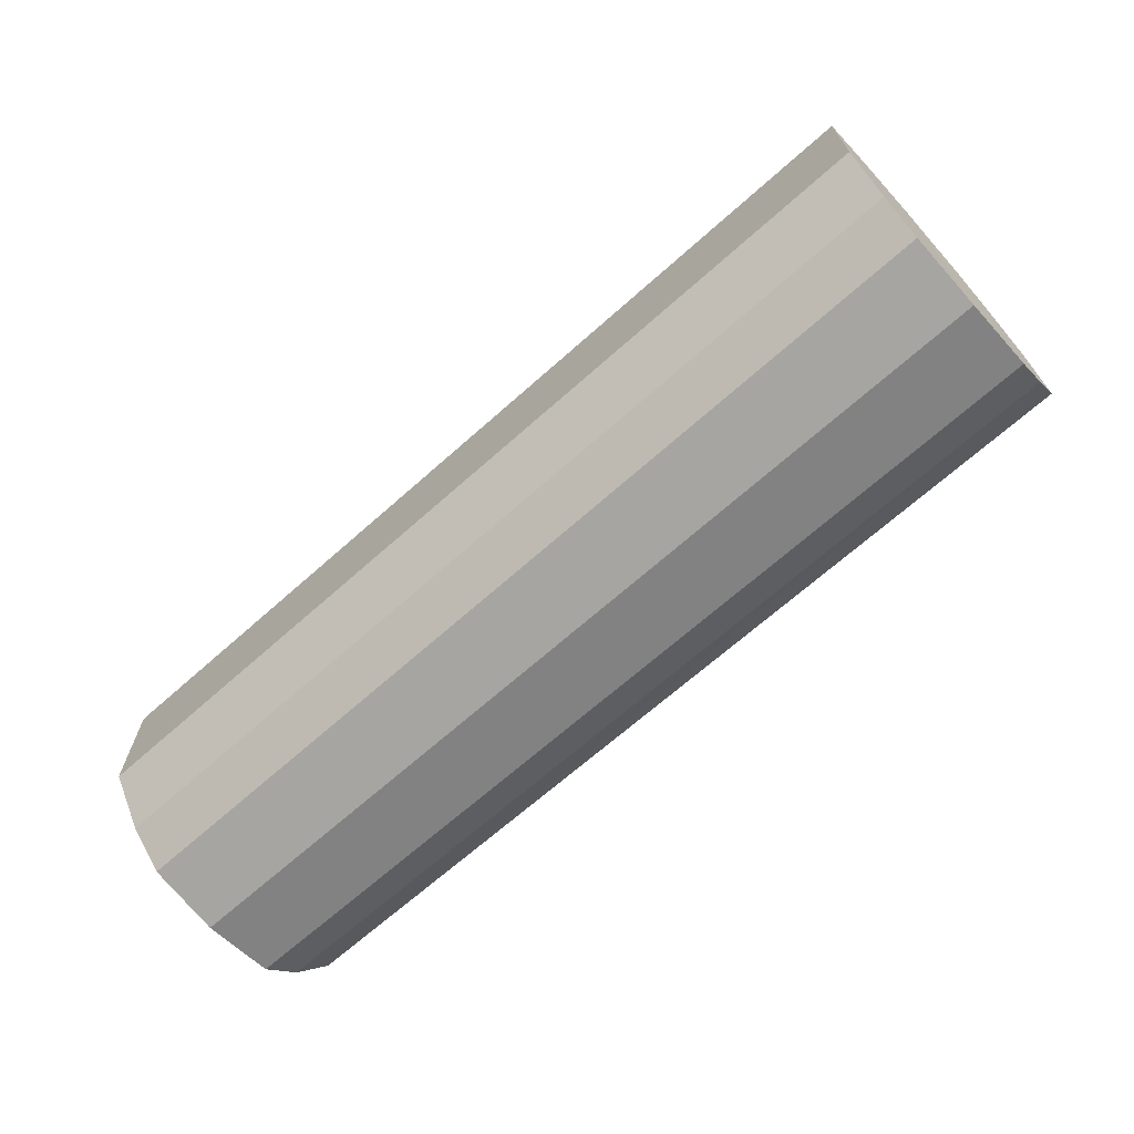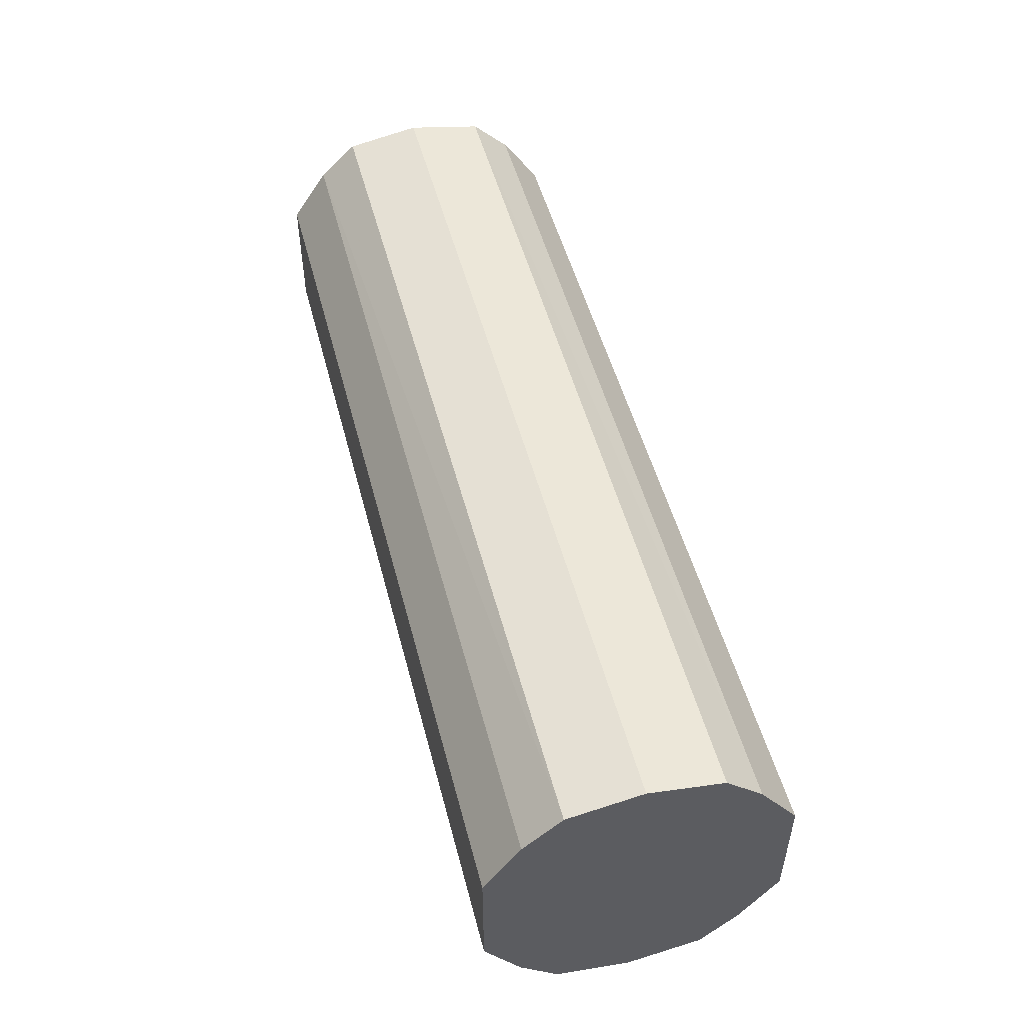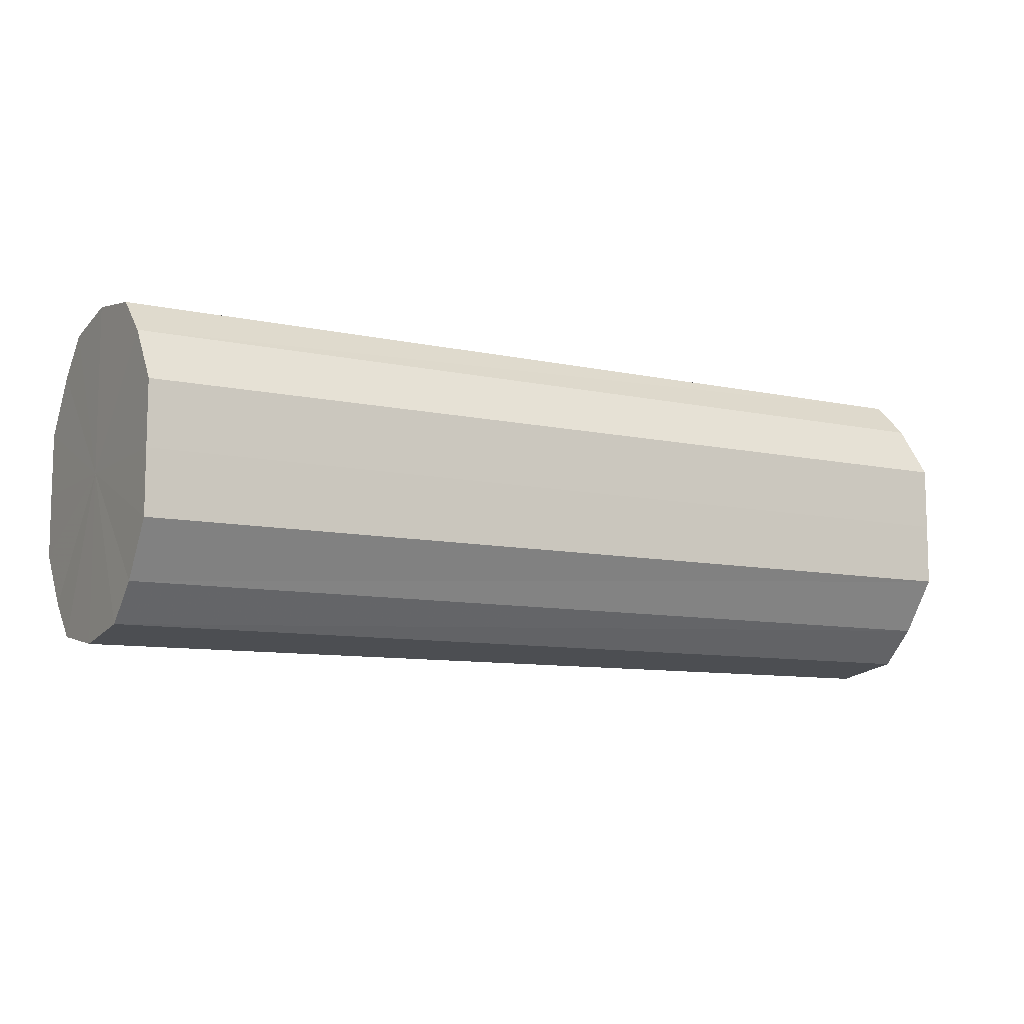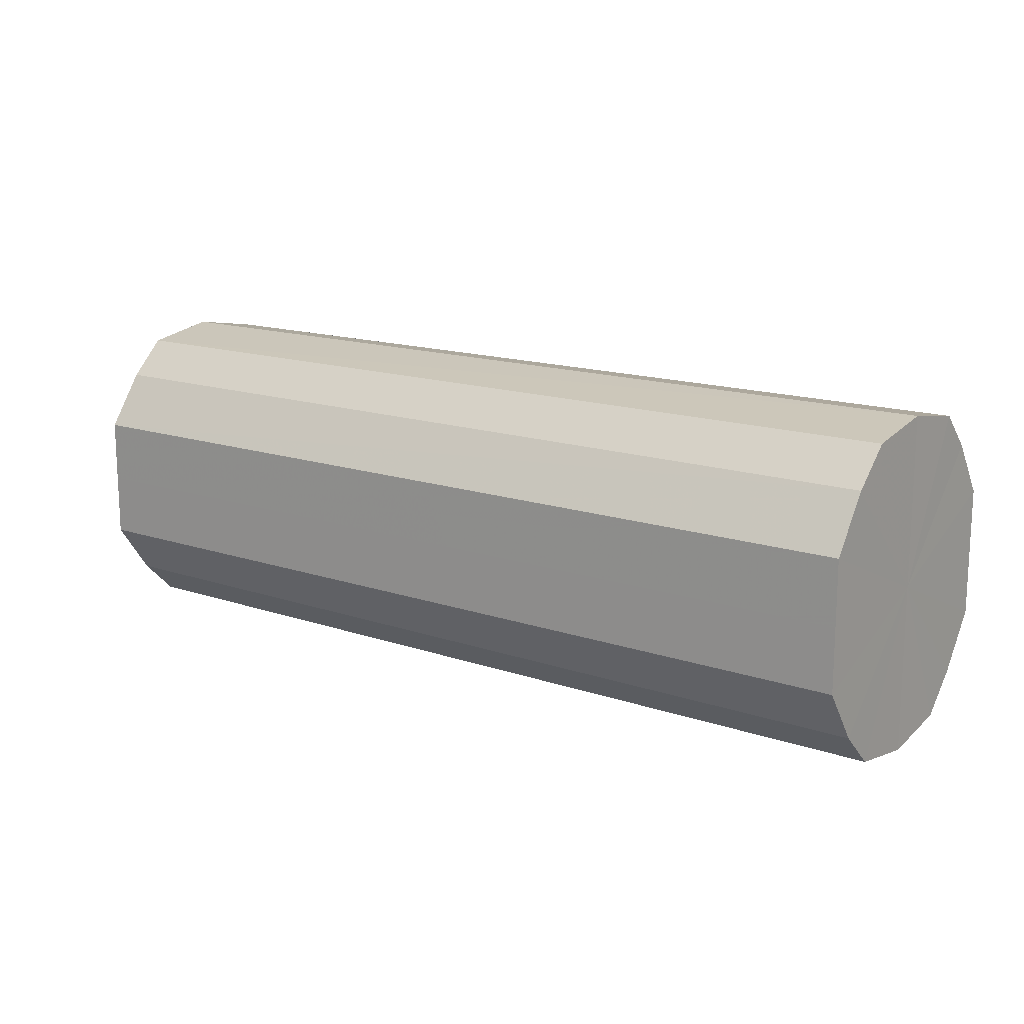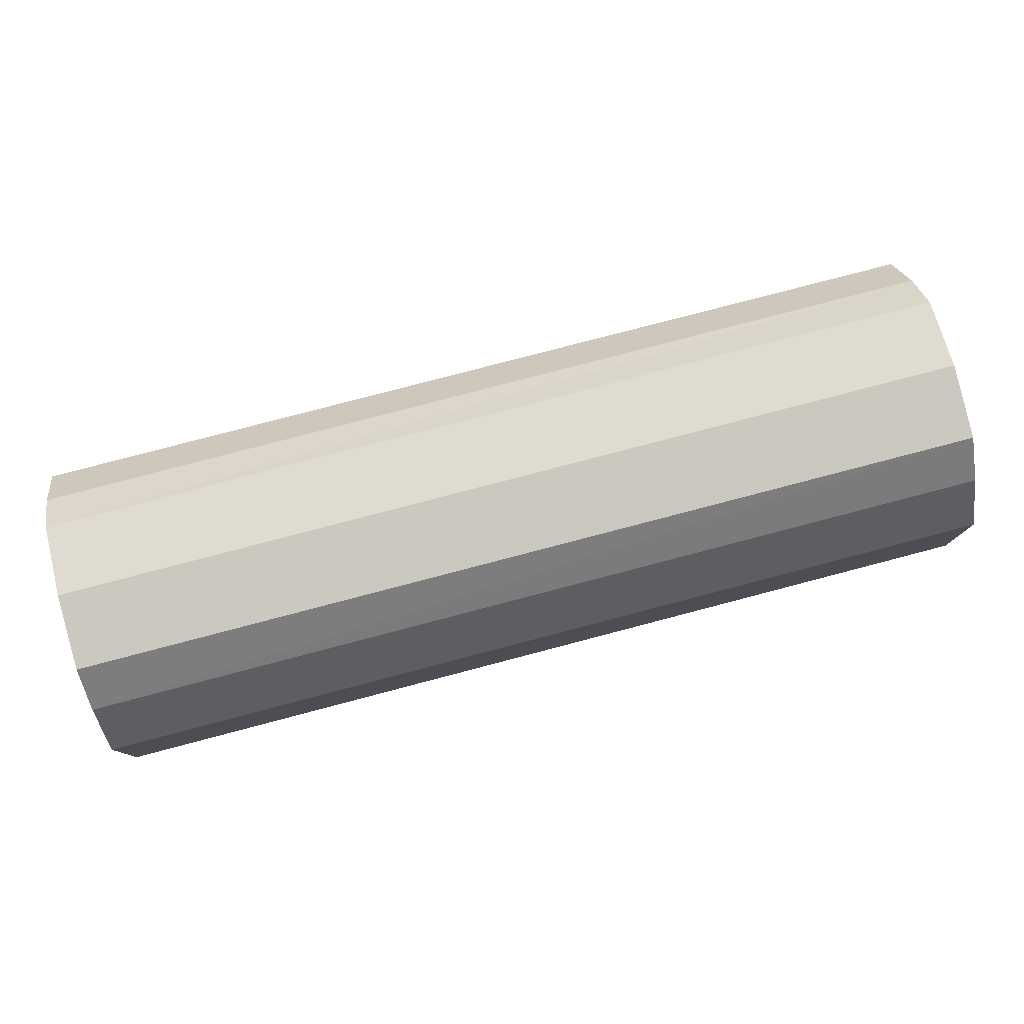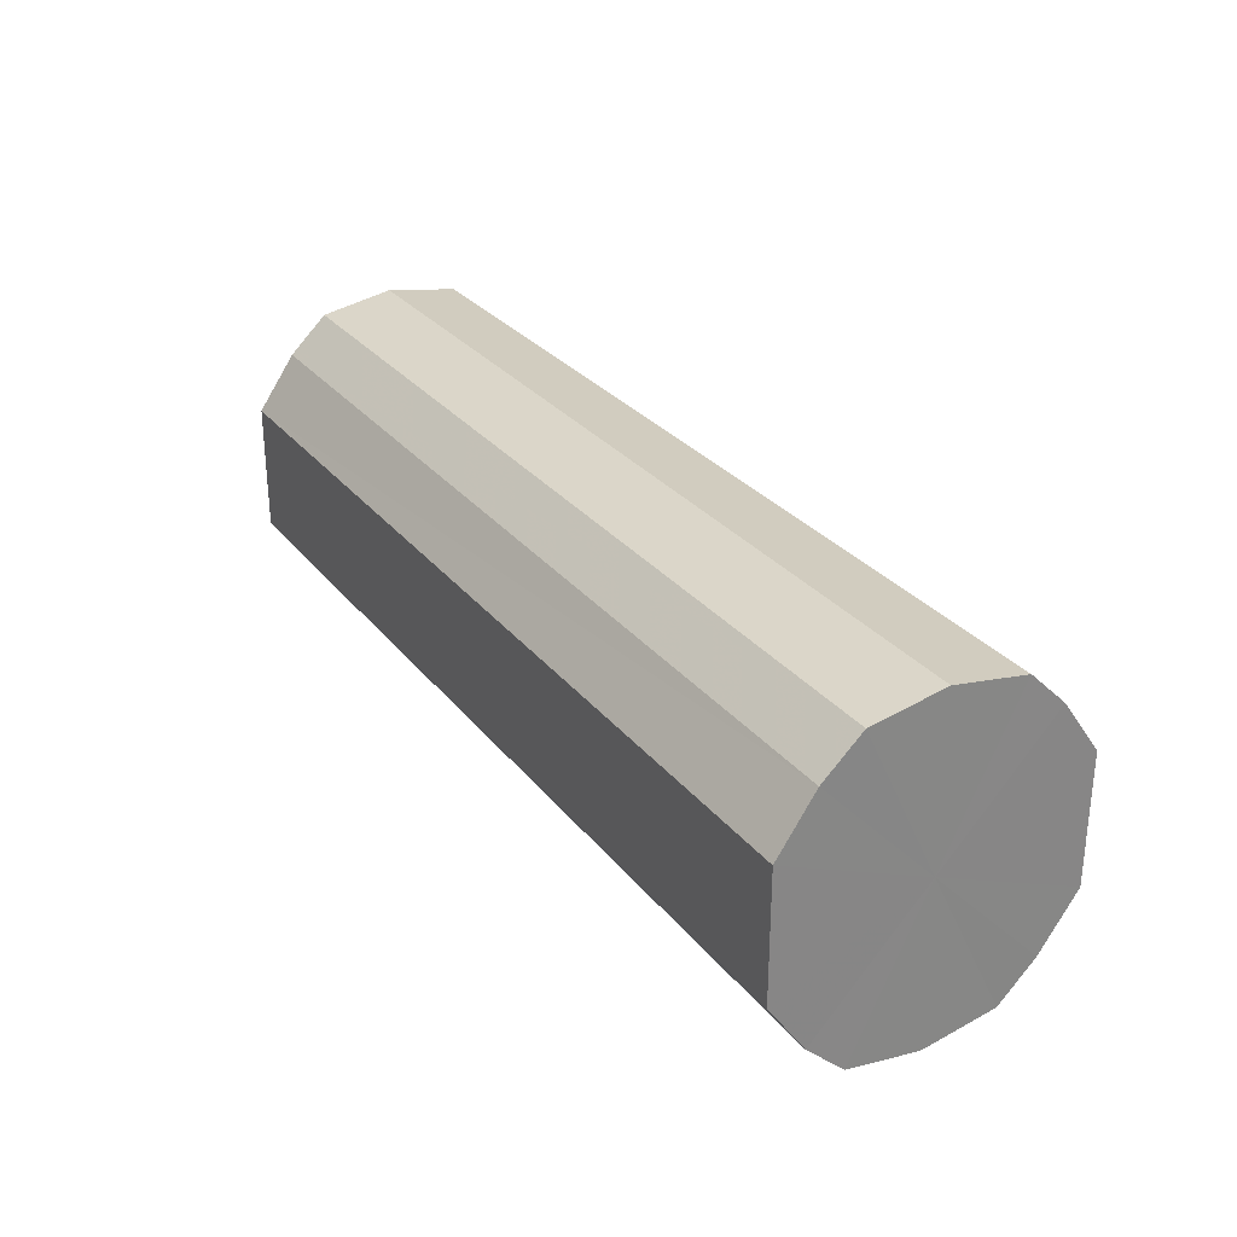
<metadata>
{"format":"obj","ext":"obj","renderer":"f3d","projection":"perspective","resolution":1024,"background":"white","views":[{"elev":-67.6,"azim":41.8,"up":"+Z"},{"elev":50.7,"azim":-104.5,"up":"+Z"},{"elev":-9.3,"azim":149.9,"up":"+Z"},{"elev":15.0,"azim":-143.7,"up":"+Z"},{"elev":78.7,"azim":165.3,"up":"+Z"},{"elev":28.7,"azim":59.5,"up":"+Z"}]}
</metadata>
<code>
o 7756
v 2248 1880 14.04
v 2248 1880 14.06
v 2248 1880 14.04
v 2248 1880 14.08
v 2248 1880 14.06
v 2248 1880 14.03
v 2248 1880 14.03
v 2248 1880 14.09
v 2248 1880 14.08
v 2248 1880 14.01
v 2248 1880 14.01
v 2248 1880 14.09
v 2248 1880 14.09
v 2248 1880 14
v 2248 1880 14
v 2248 1880 14.09
v 2248 1880 14.09
v 2248 1880 14
v 2248 1880 14
v 2248 1880 14.08
v 2248 1880 14.09
v 2248 1880 14
v 2248 1880 14
v 2248 1880 14.06
v 2248 1880 14.08
v 2248 1880 14.01
v 2248 1880 14.01
v 2248 1880 14.04
v 2248 1880 14.06
v 2248 1880 14.03
v 2248 1880 14.03
v 2248 1880 14.04
v 2248 1880 14.04
v 2248 1880 14.06
v 2248 1880 14.06
v 2248 1880 14.08
v 2248 1880 14.08
v 2248 1880 14.03
v 2248 1880 14.04
v 2248 1880 14.01
v 2248 1880 14.03
v 2248 1880 14.09
v 2248 1880 14.09
v 2248 1880 14
v 2248 1880 14.01
v 2248 1880 14
v 2248 1880 14
v 2248 1880 14.09
v 2248 1880 14.09
v 2248 1880 14
v 2248 1880 14
v 2248 1880 14.01
v 2248 1880 14
v 2248 1880 14.09
v 2248 1880 14.09
v 2248 1880 14.03
v 2248 1880 14.01
v 2248 1880 14.04
v 2248 1880 14.03
v 2248 1880 14.08
v 2248 1880 14.08
v 2248 1880 14.06
v 2248 1880 14.04
v 2248 1880 14.06
v 2248 1880 14.04
v 2248 1880 14.06
v 2248 1880 14.04
v 2248 1880 14.08
v 2248 1880 14.03
v 2248 1880 14.09
v 2248 1880 14.01
v 2248 1880 14.09
v 2248 1880 14
v 2248 1880 14.09
v 2248 1880 14
v 2248 1880 14.08
v 2248 1880 14
v 2248 1880 14.06
v 2248 1880 14.01
v 2248 1880 14.04
v 2248 1880 14.03
v 2248 1880 14.04
v 2248 1880 14.04
v 2248 1880 14.06
v 2248 1880 14.03
v 2248 1880 14.08
v 2248 1880 14.01
v 2248 1880 14.09
v 2248 1880 14
v 2248 1880 14.09
v 2248 1880 14
v 2248 1880 14.09
v 2248 1880 14
v 2248 1880 14.08
v 2248 1880 14.01
v 2248 1880 14.06
v 2248 1880 14.03
v 2248 1880 14.04
f 1 2 3
f 2 4 5
f 6 1 7
f 4 8 9
f 10 6 11
f 8 12 13
f 14 10 15
f 12 16 17
f 18 14 19
f 16 20 21
f 22 18 23
f 20 24 25
f 26 22 27
f 24 28 29
f 30 26 31
f 28 30 32
f 33 34 35
f 35 36 37
f 38 39 33
f 40 41 38
f 37 42 43
f 44 45 40
f 46 47 44
f 43 48 49
f 50 51 46
f 52 53 50
f 49 54 55
f 56 57 52
f 58 59 56
f 55 60 61
f 62 63 58
f 61 64 62
f 65 66 67
f 65 68 66
f 65 67 69
f 65 70 68
f 65 69 71
f 65 72 70
f 65 71 73
f 65 74 72
f 65 73 75
f 65 76 74
f 65 75 77
f 65 78 76
f 65 77 79
f 65 80 78
f 65 79 81
f 65 81 80
f 82 83 84
f 82 85 83
f 82 84 86
f 82 87 85
f 82 86 88
f 82 89 87
f 82 88 90
f 82 91 89
f 82 90 92
f 82 93 91
f 82 92 94
f 82 95 93
f 82 94 96
f 82 97 95
f 82 96 98
f 82 98 97

</code>
